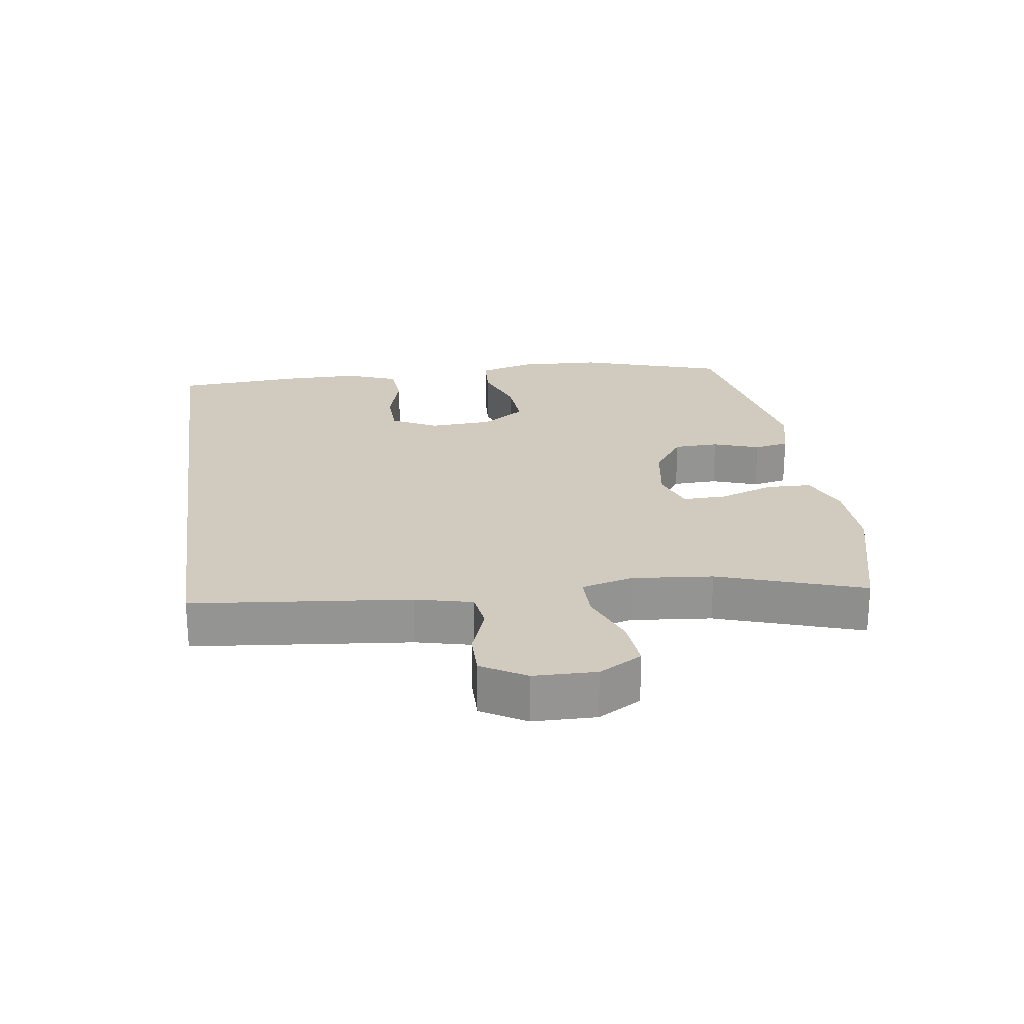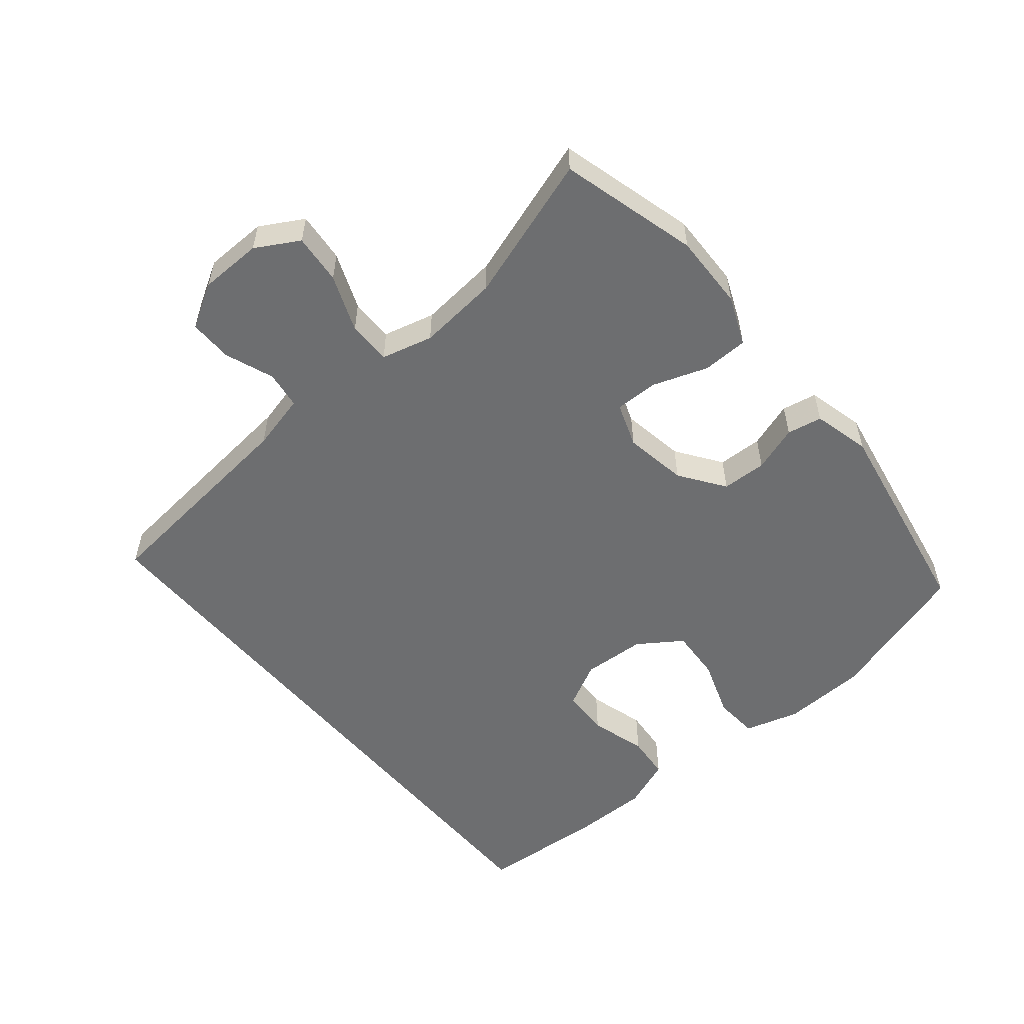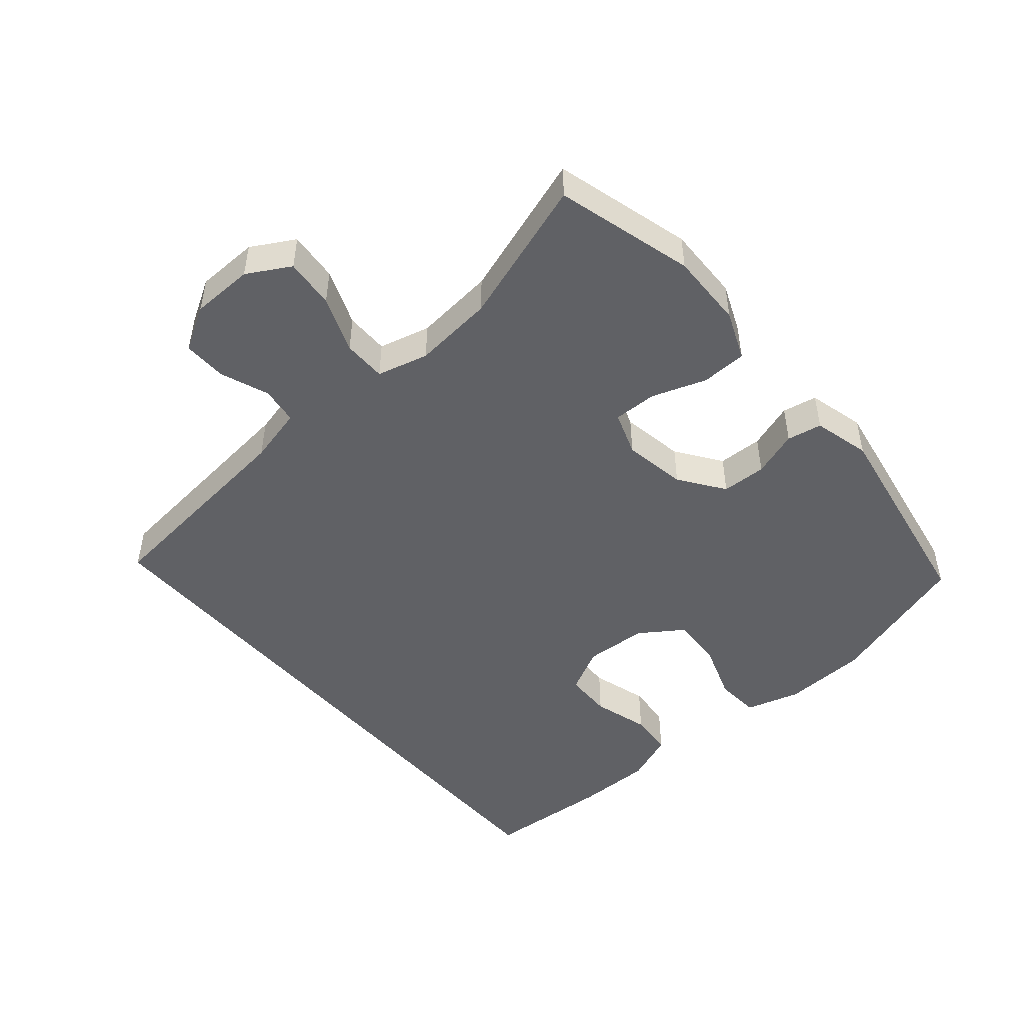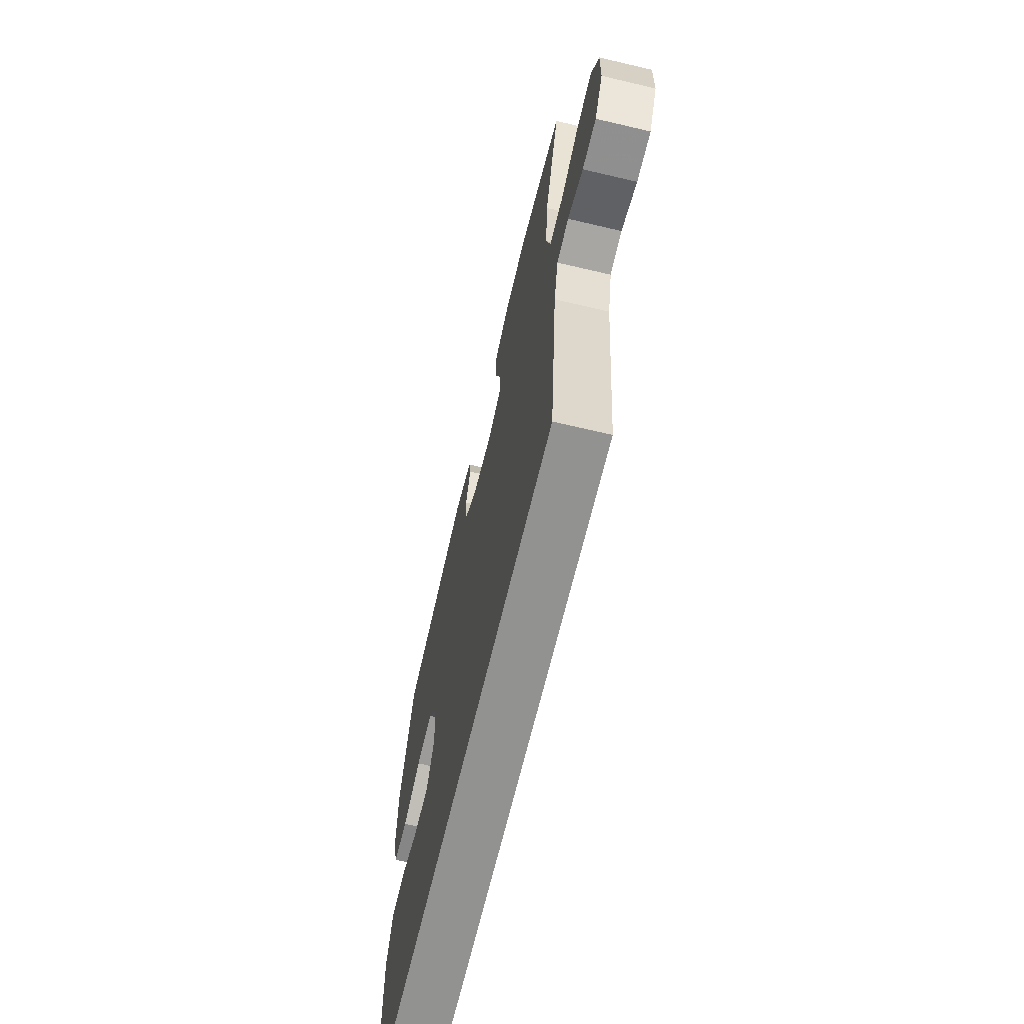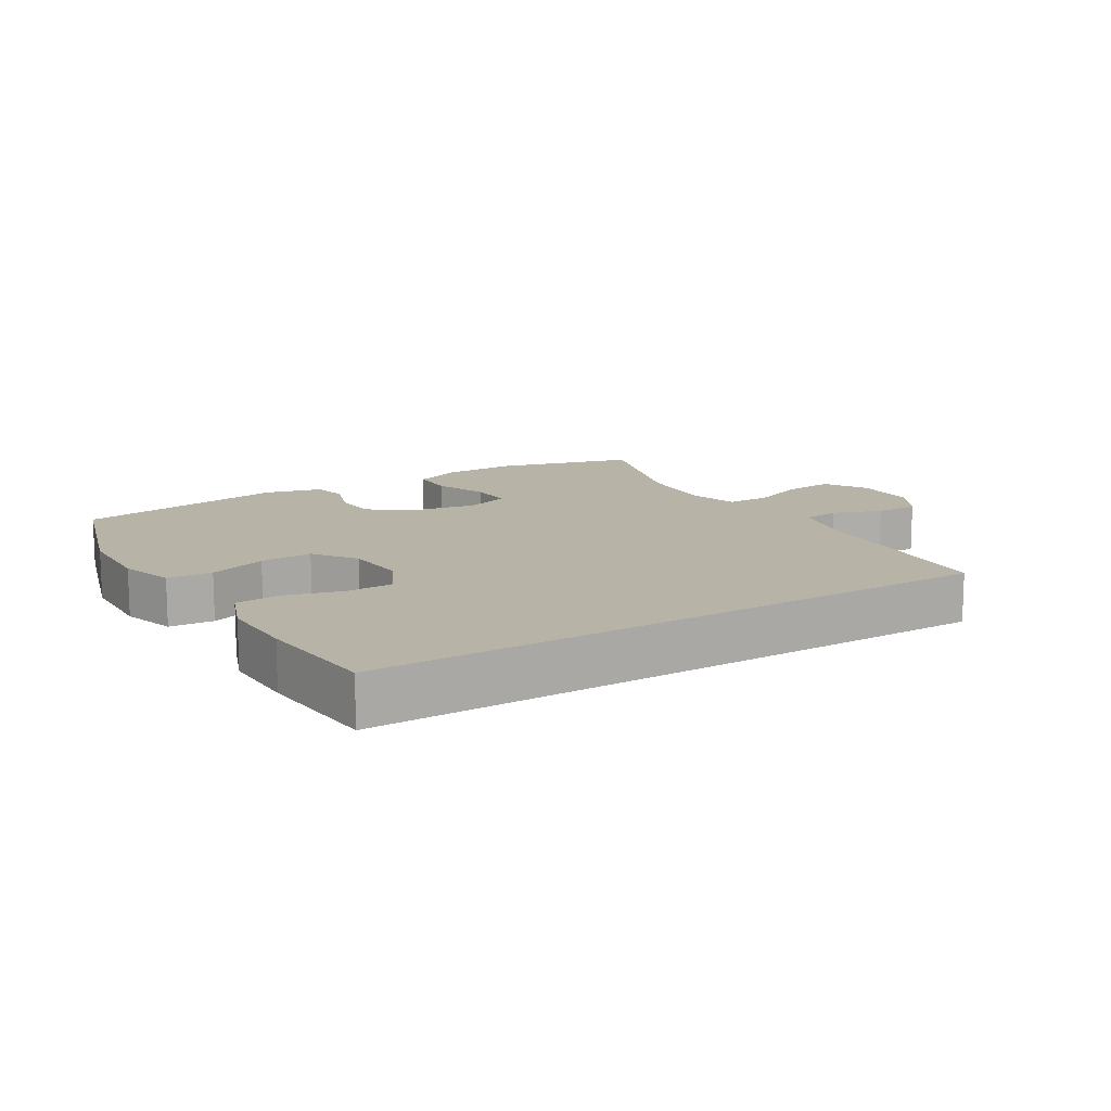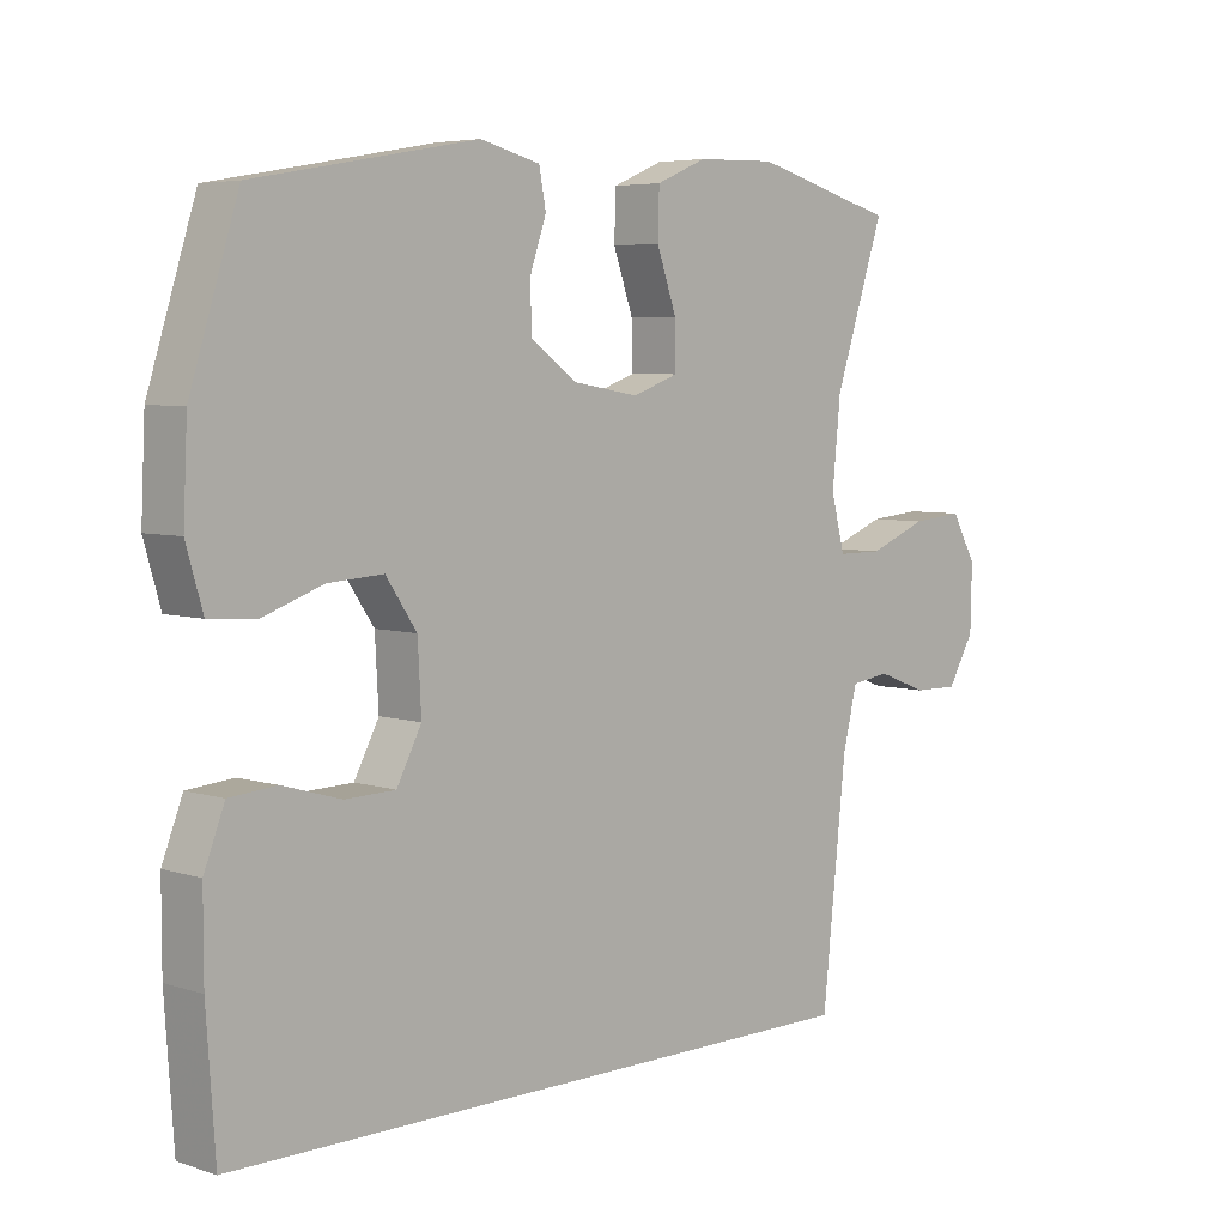
<metadata>
{"format":"obj","ext":"obj","renderer":"f3d","projection":"perspective","resolution":1024,"background":"white","views":[{"elev":23.3,"azim":-98.3,"up":"+Y"},{"elev":-54.3,"azim":-50.4,"up":"+Y"},{"elev":-47.9,"azim":-49.5,"up":"+Y"},{"elev":-66.3,"azim":-103.3,"up":"+Z"},{"elev":12.8,"azim":147.9,"up":"+Y"},{"elev":5.4,"azim":134.5,"up":"+Z"}]}
</metadata>
<code>
v 0.5 0.07 0.5
v 0.57 0.07 0.278
v 0.576 0.07 0.15
v 0.552 0.07 0.067
v 0.484 0.07 0.062
v 0.396 0.07 0.093
v 0.316 0.07 0.098
v 0.271 0.07 0.032
v 0.266 0.07 -0.064
v 0.302 0.07 -0.133
v 0.375 0.07 -0.135
v 0.461 0.07 -0.11
v 0.529 0.07 -0.116
v 0.559 0.07 -0.193
v 0.559 0.07 -0.311
v 0.546 0.07 -0.5
v -0.406 0.07 -0.5
v -0.441 0.07 -0.171
v -0.462 0.07 -0.085
v -0.519 0.07 -0.077
v -0.593 0.07 -0.105
v -0.659 0.07 -0.106
v -0.698 0.07 -0.039
v -0.7 0.07 0.056
v -0.663 0.07 0.121
v -0.587 0.07 0.114
v -0.501 0.07 0.08
v -0.435 0.07 0.08
v -0.415 0.07 0.158
v -0.427 0.07 0.28
v -0.5 0.07 0.5
v -0.291 0.07 0.557
v -0.176 0.07 0.554
v -0.102 0.07 0.523
v -0.1 0.07 0.454
v -0.129 0.07 0.371
v -0.13 0.07 0.305
v -0.063 0.07 0.281
v 0.033 0.07 0.297
v 0.101 0.07 0.345
v 0.103 0.07 0.413
v 0.079 0.07 0.483
v 0.089 0.07 0.536
v 0.176 0.07 0.558
v 0.5 0 0.5
v 0.57 0 0.278
v 0.576 0 0.15
v 0.552 0 0.067
v 0.484 0 0.062
v 0.396 0 0.093
v 0.316 0 0.098
v 0.271 0 0.032
v 0.266 0 -0.064
v 0.302 0 -0.133
v 0.375 0 -0.135
v 0.461 0 -0.11
v 0.529 0 -0.116
v 0.559 0 -0.193
v 0.559 0 -0.311
v 0.546 0 -0.5
v -0.406 0 -0.5
v -0.441 0 -0.171
v -0.462 0 -0.085
v -0.519 0 -0.077
v -0.593 0 -0.105
v -0.659 0 -0.106
v -0.698 0 -0.039
v -0.7 0 0.056
v -0.663 0 0.121
v -0.587 0 0.114
v -0.501 0 0.08
v -0.435 0 0.08
v -0.415 0 0.158
v -0.427 0 0.28
v -0.5 0 0.5
v -0.291 0 0.557
v -0.176 0 0.554
v -0.102 0 0.523
v -0.1 0 0.454
v -0.129 0 0.371
v -0.13 0 0.305
v -0.063 0 0.281
v 0.033 0 0.297
v 0.101 0 0.345
v 0.103 0 0.413
v 0.079 0 0.483
v 0.089 0 0.536
v 0.176 0 0.558
f 41 42 43 44
f 40 41 44 1
f 39 40 1 2
f 38 39 2 3
f 33 34 35 36
f 33 36 37
f 30 31 32 33
f 29 30 33 37
f 28 29 37 38
f 24 25 26 27
f 24 27 28
f 23 24 28
f 20 21 22 23
f 19 20 23 28
f 18 19 28 38
f 11 12 13 14
f 10 11 14 15
f 3 4 5 6
f 3 6 7
f 38 3 7
f 18 38 7 8
f 17 18 8 9
f 10 15 16 17
f 9 10 17
f 88 87 86 85
f 45 88 85 84
f 46 45 84 83
f 47 46 83 82
f 80 79 78 77
f 81 80 77
f 77 76 75 74
f 81 77 74 73
f 82 81 73 72
f 71 70 69 68
f 72 71 68
f 72 68 67
f 67 66 65 64
f 72 67 64 63
f 82 72 63 62
f 58 57 56 55
f 59 58 55 54
f 50 49 48 47
f 51 50 47
f 51 47 82
f 52 51 82 62
f 53 52 62 61
f 61 60 59 54
f 61 54 53
f 1 45 46 2
f 2 46 47 3
f 3 47 48 4
f 4 48 49 5
f 5 49 50 6
f 6 50 51 7
f 7 51 52 8
f 8 52 53 9
f 9 53 54 10
f 10 54 55 11
f 11 55 56 12
f 12 56 57 13
f 13 57 58 14
f 14 58 59 15
f 15 59 60 16
f 16 60 61 17
f 17 61 62 18
f 18 62 63 19
f 19 63 64 20
f 20 64 65 21
f 21 65 66 22
f 22 66 67 23
f 23 67 68 24
f 24 68 69 25
f 25 69 70 26
f 26 70 71 27
f 27 71 72 28
f 28 72 73 29
f 29 73 74 30
f 30 74 75 31
f 31 75 76 32
f 32 76 77 33
f 33 77 78 34
f 34 78 79 35
f 35 79 80 36
f 36 80 81 37
f 37 81 82 38
f 38 82 83 39
f 39 83 84 40
f 40 84 85 41
f 41 85 86 42
f 42 86 87 43
f 43 87 88 44
f 44 88 45 1

</code>
